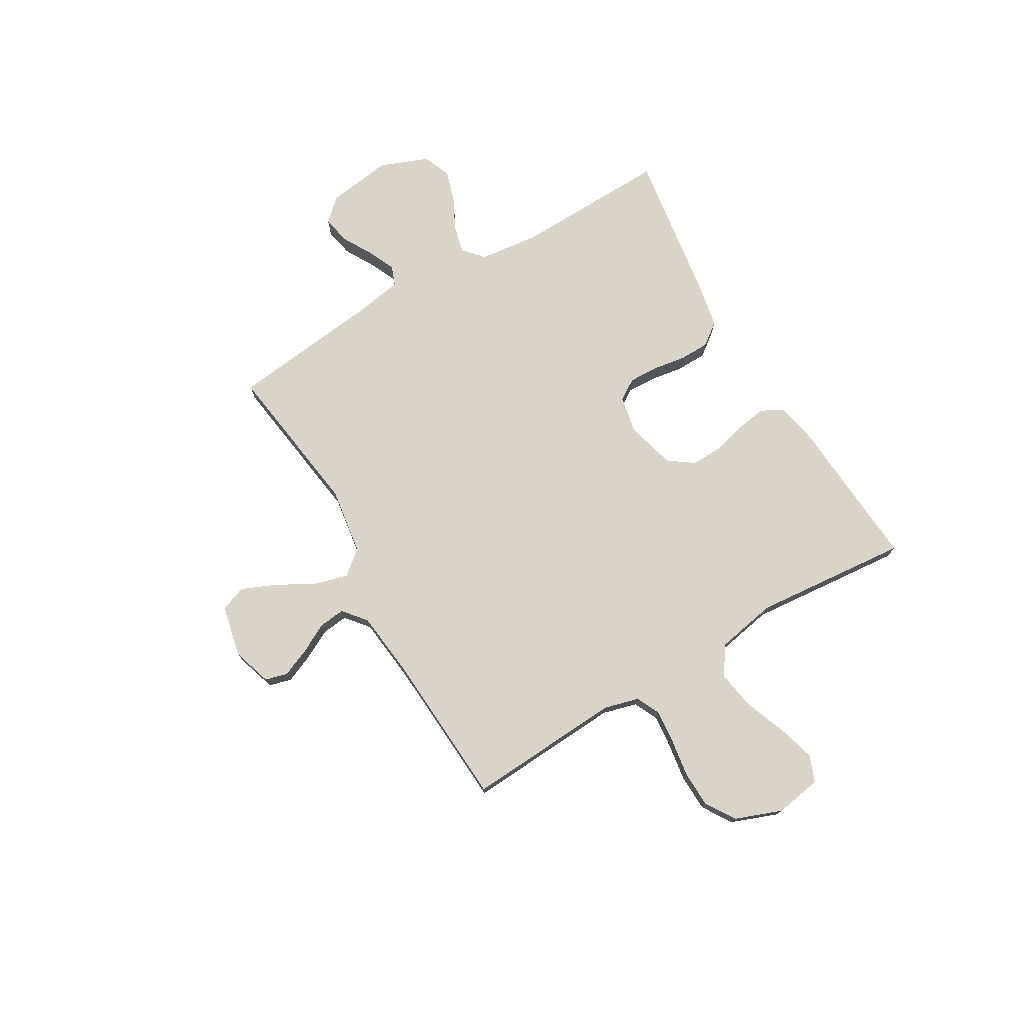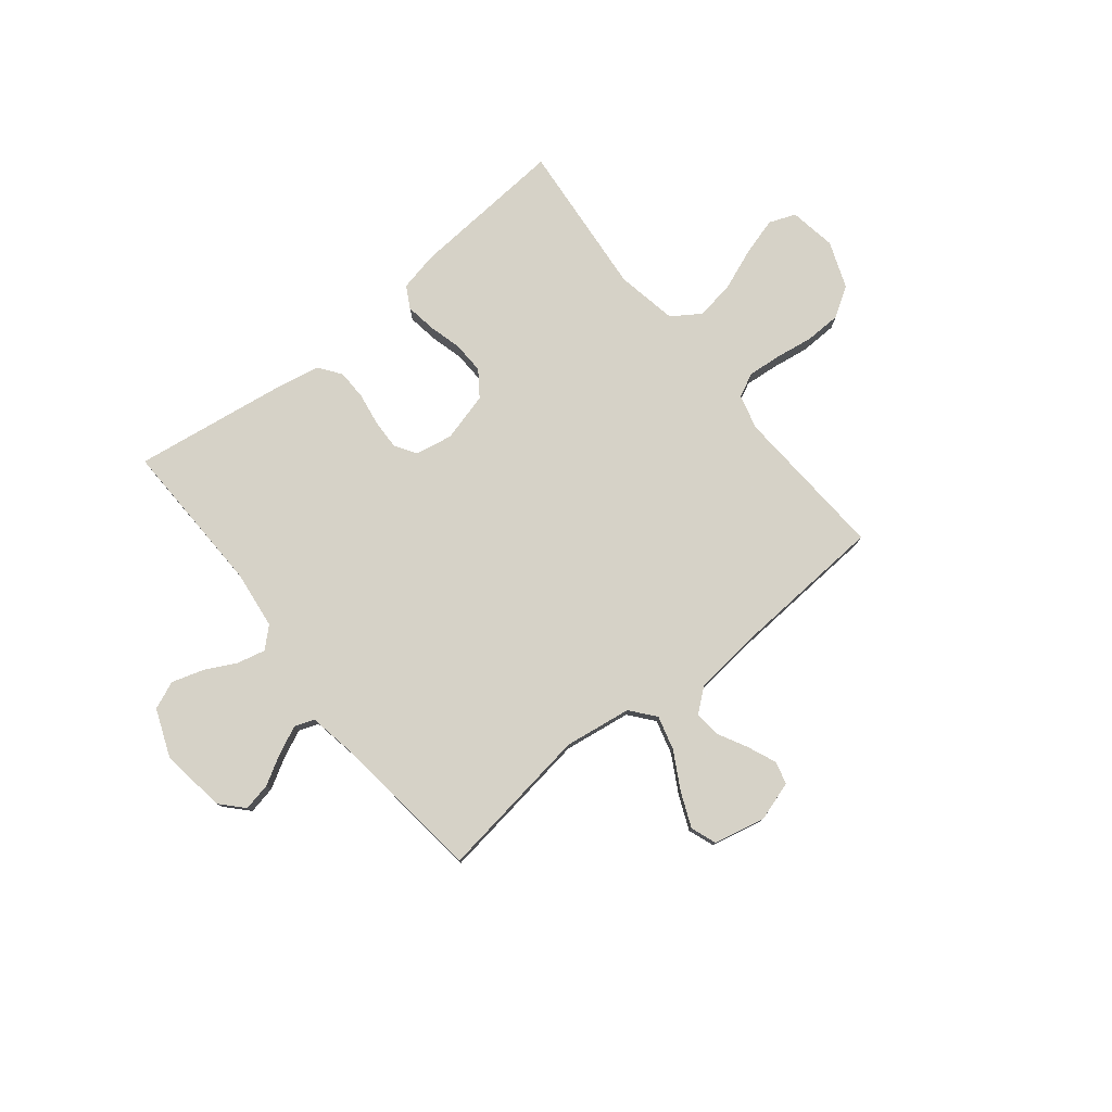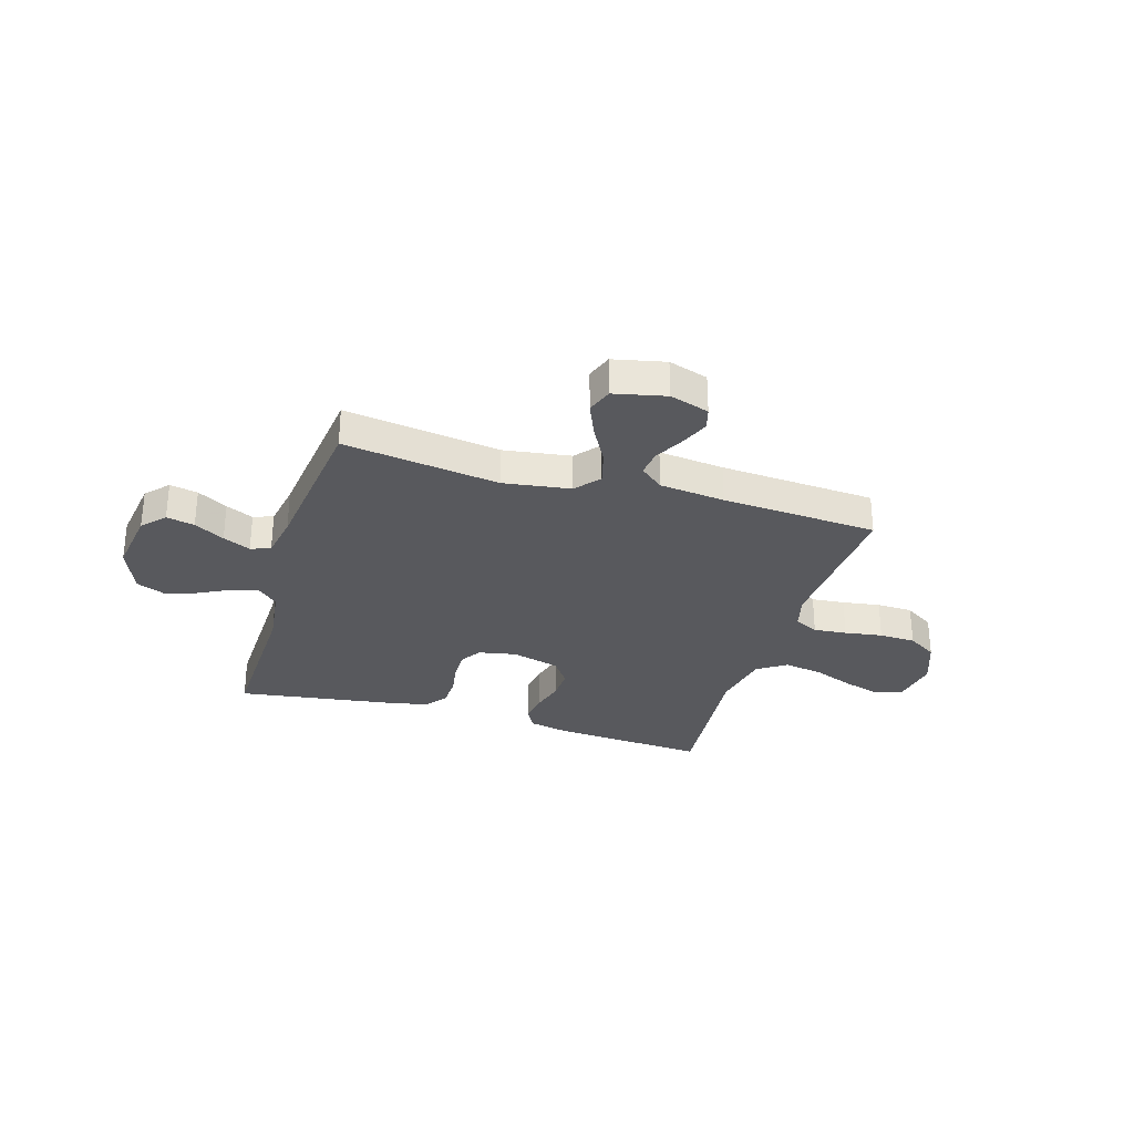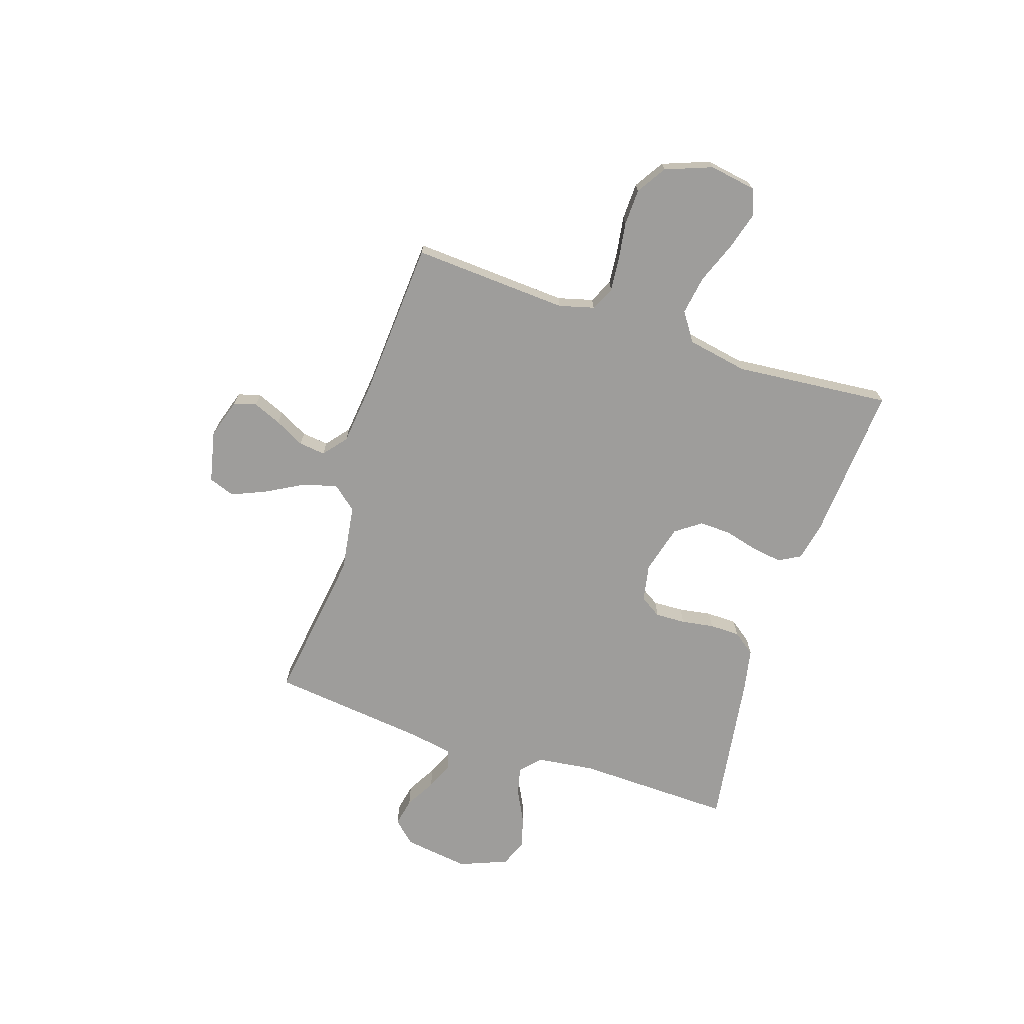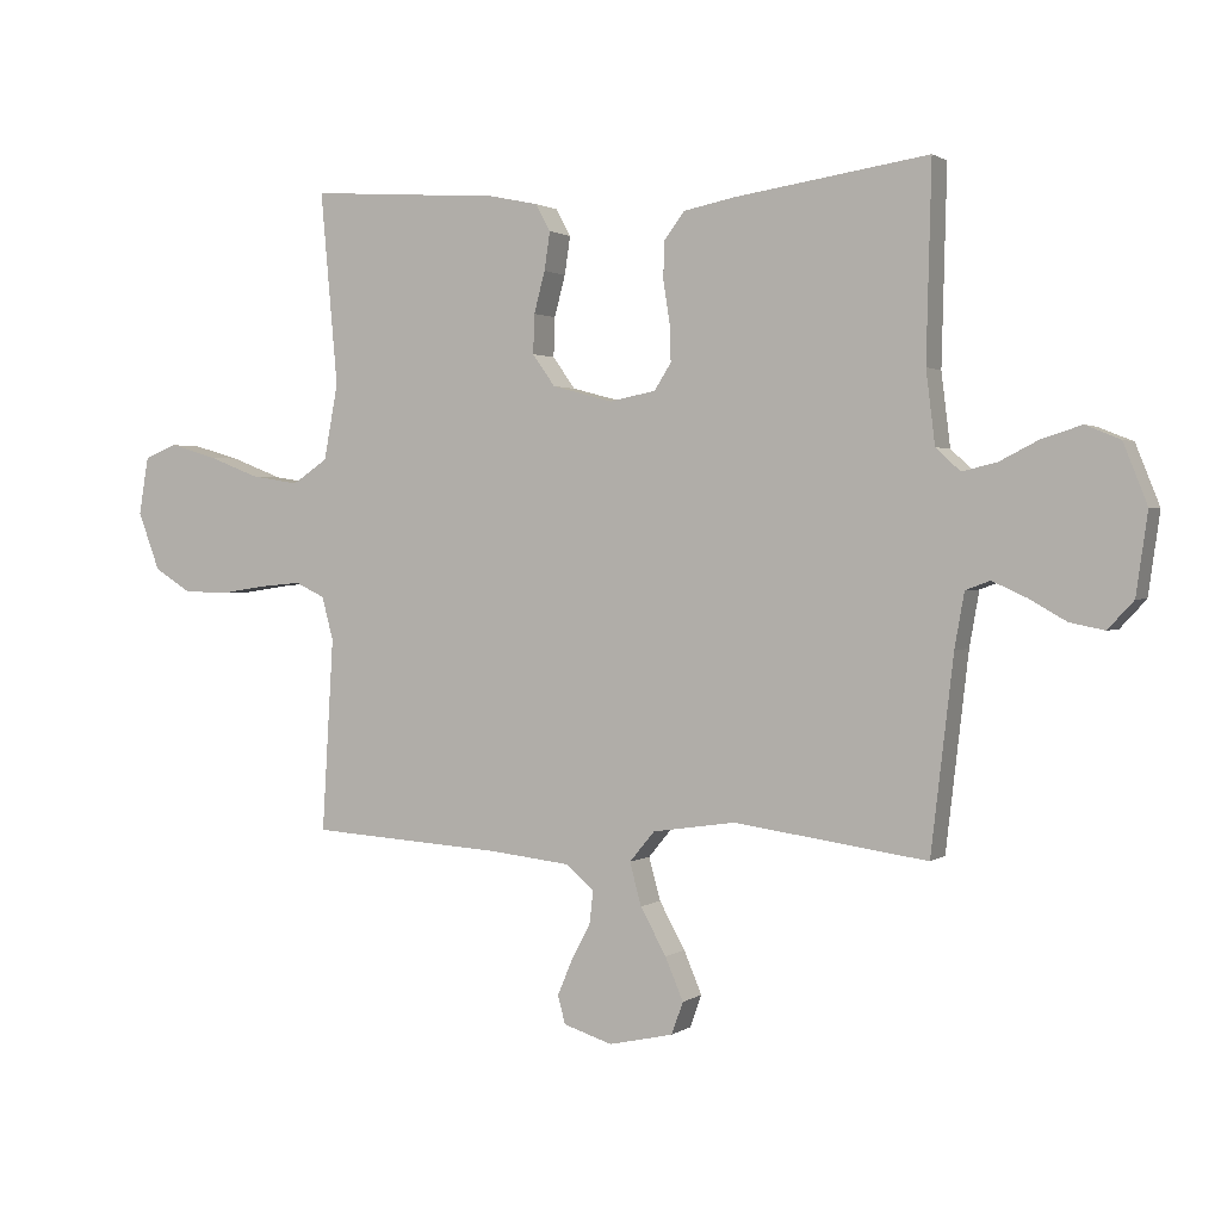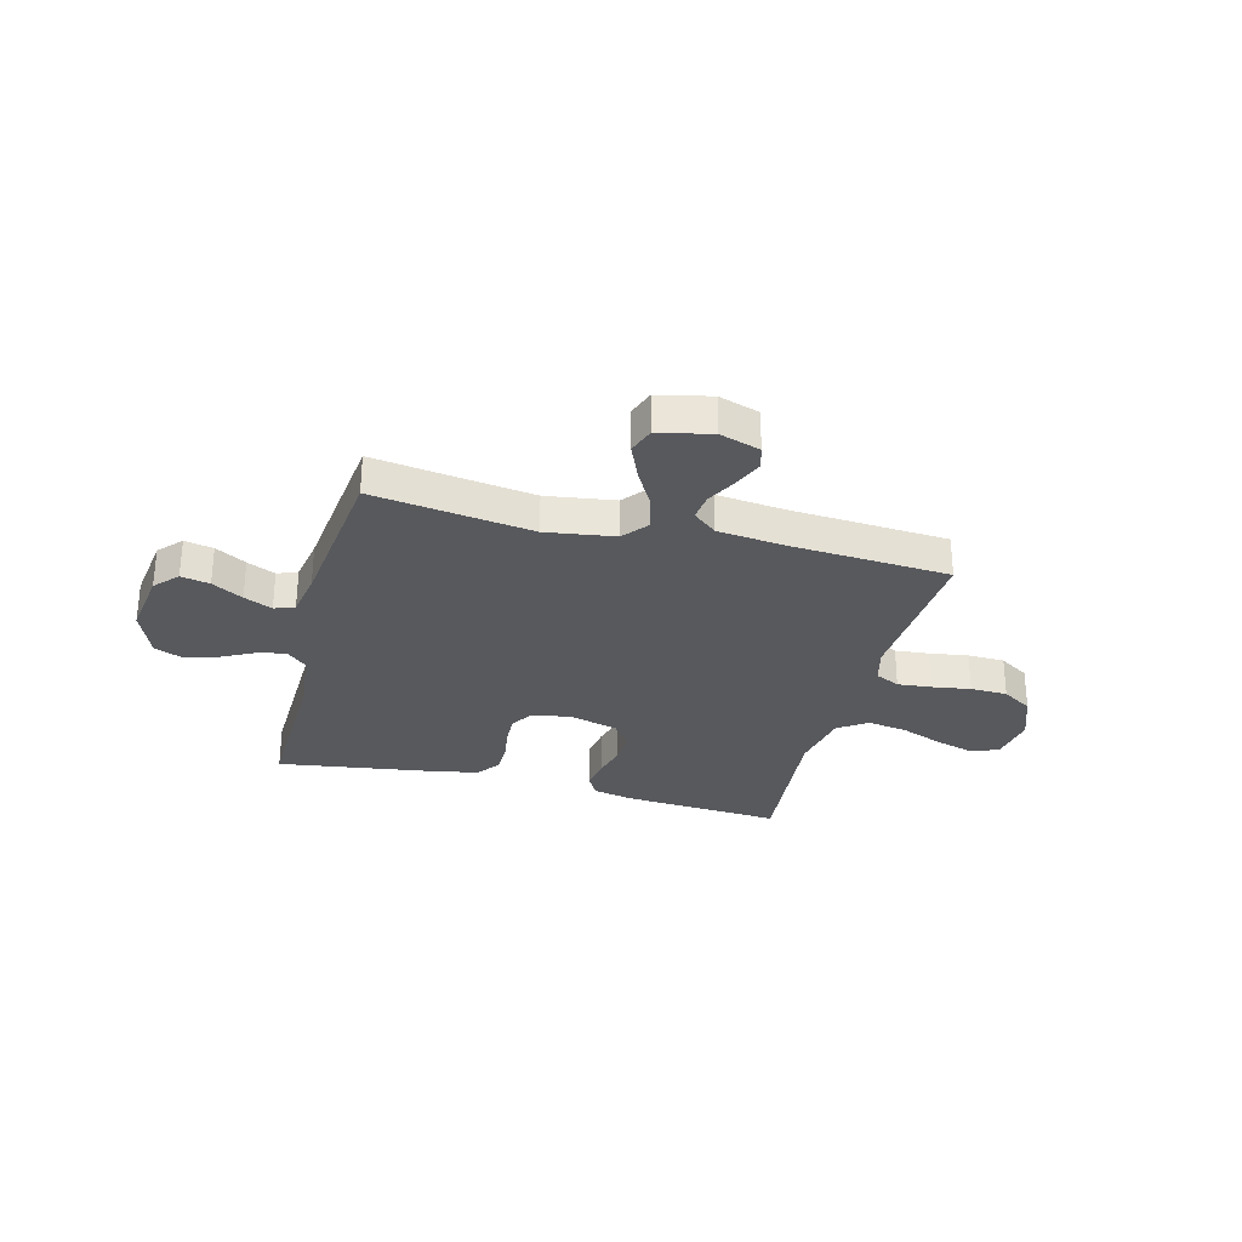
<metadata>
{"format":"obj","ext":"obj","renderer":"f3d","projection":"perspective","resolution":1024,"background":"white","views":[{"elev":75.1,"azim":-120.4,"up":"+Y"},{"elev":78.5,"azim":141.2,"up":"+Y"},{"elev":-30.1,"azim":163.2,"up":"+Y"},{"elev":-70.6,"azim":-108.1,"up":"+Y"},{"elev":1.4,"azim":25.0,"up":"+Z"},{"elev":-29.7,"azim":165.4,"up":"+Y"}]}
</metadata>
<code>
v -0.5 0.07 -0.5
v -0.482 0.07 -0.2
v -0.5 0.07 -0.133
v -0.546 0.07 -0.111
v -0.61 0.07 -0.117
v -0.683 0.07 -0.128
v -0.753 0.07 -0.126
v -0.81 0.07 -0.09
v -0.844 0.07 0
v -0.829 0.07 0.09
v -0.778 0.07 0.11
v -0.705 0.07 0.089
v -0.625 0.07 0.058
v -0.55 0.07 0.046
v -0.495 0.07 0.083
v -0.473 0.07 0.2
v -0.5 0.07 0.5
v -0.2 0.07 0.479
v -0.124 0.07 0.463
v -0.101 0.07 0.421
v -0.11 0.07 0.362
v -0.127 0.07 0.298
v -0.129 0.07 0.237
v -0.094 0.07 0.188
v 0 0.07 0.163
v 0.072 0.07 0.177
v 0.098 0.07 0.218
v 0.096 0.07 0.276
v 0.086 0.07 0.339
v 0.087 0.07 0.397
v 0.119 0.07 0.44
v 0.2 0.07 0.456
v 0.5 0.07 0.5
v 0.492 0.07 0.2
v 0.506 0.07 0.087
v 0.544 0.07 0.052
v 0.598 0.07 0.065
v 0.659 0.07 0.096
v 0.72 0.07 0.115
v 0.774 0.07 0.093
v 0.811 0.07 0
v 0.793 0.07 -0.126
v 0.753 0.07 -0.169
v 0.699 0.07 -0.158
v 0.641 0.07 -0.125
v 0.588 0.07 -0.101
v 0.55 0.07 -0.115
v 0.535 0.07 -0.2
v 0.5 0.07 -0.5
v 0.2 0.07 -0.458
v 0.071 0.07 -0.477
v 0.032 0.07 -0.524
v 0.05 0.07 -0.59
v 0.09 0.07 -0.662
v 0.118 0.07 -0.728
v 0.1 0.07 -0.778
v 0 0.07 -0.8
v -0.076 0.07 -0.776
v -0.088 0.07 -0.733
v -0.065 0.07 -0.678
v -0.035 0.07 -0.621
v -0.029 0.07 -0.57
v -0.074 0.07 -0.533
v -0.2 0.07 -0.519
v -0.5 0 -0.5
v -0.482 0 -0.2
v -0.5 0 -0.133
v -0.546 0 -0.111
v -0.61 0 -0.117
v -0.683 0 -0.128
v -0.753 0 -0.126
v -0.81 0 -0.09
v -0.844 0 0
v -0.829 0 0.09
v -0.778 0 0.11
v -0.705 0 0.089
v -0.625 0 0.058
v -0.55 0 0.046
v -0.495 0 0.083
v -0.473 0 0.2
v -0.5 0 0.5
v -0.2 0 0.479
v -0.124 0 0.463
v -0.101 0 0.421
v -0.11 0 0.362
v -0.127 0 0.298
v -0.129 0 0.237
v -0.094 0 0.188
v 0 0 0.163
v 0.072 0 0.177
v 0.098 0 0.218
v 0.096 0 0.276
v 0.086 0 0.339
v 0.087 0 0.397
v 0.119 0 0.44
v 0.2 0 0.456
v 0.5 0 0.5
v 0.492 0 0.2
v 0.506 0 0.087
v 0.544 0 0.052
v 0.598 0 0.065
v 0.659 0 0.096
v 0.72 0 0.115
v 0.774 0 0.093
v 0.811 0 0
v 0.793 0 -0.126
v 0.753 0 -0.169
v 0.699 0 -0.158
v 0.641 0 -0.125
v 0.588 0 -0.101
v 0.55 0 -0.115
v 0.535 0 -0.2
v 0.5 0 -0.5
v 0.2 0 -0.458
v 0.071 0 -0.477
v 0.032 0 -0.524
v 0.05 0 -0.59
v 0.09 0 -0.662
v 0.118 0 -0.728
v 0.1 0 -0.778
v 0 0 -0.8
v -0.076 0 -0.776
v -0.088 0 -0.733
v -0.065 0 -0.678
v -0.035 0 -0.621
v -0.029 0 -0.57
v -0.074 0 -0.533
v -0.2 0 -0.519
f 59 60 61
f 58 59 61
f 57 58 61
f 56 57 61
f 55 56 61
f 54 55 61
f 53 54 61
f 52 53 61 62
f 51 52 62 63
f 48 49 50
f 47 48 50 51
f 43 44 45
f 42 43 45
f 41 42 45
f 40 41 45
f 39 40 45
f 38 39 45
f 37 38 45
f 36 37 45 46
f 35 36 46 47
f 32 33 34
f 31 32 34
f 30 31 34
f 29 30 34
f 28 29 34
f 27 28 34 35
f 51 63 64
f 47 51 64
f 35 47 64
f 27 35 64
f 26 27 64
f 20 21 22
f 19 20 22
f 18 19 22
f 17 18 22
f 16 17 22
f 15 16 22 23
f 14 15 23 24
f 11 12 13
f 10 11 13
f 9 10 13
f 8 9 13
f 7 8 13
f 6 7 13
f 5 6 13
f 4 5 13 14
f 14 24 25
f 4 14 25
f 3 4 25
f 64 1 2
f 25 26 64
f 3 25 64
f 2 3 64
f 125 124 123
f 125 123 122
f 125 122 121
f 125 121 120
f 125 120 119
f 125 119 118
f 125 118 117
f 126 125 117 116
f 127 126 116 115
f 114 113 112
f 115 114 112 111
f 109 108 107
f 109 107 106
f 109 106 105
f 109 105 104
f 109 104 103
f 109 103 102
f 109 102 101
f 110 109 101 100
f 111 110 100 99
f 98 97 96
f 98 96 95
f 98 95 94
f 98 94 93
f 98 93 92
f 99 98 92 91
f 128 127 115
f 128 115 111
f 128 111 99
f 128 99 91
f 128 91 90
f 86 85 84
f 86 84 83
f 86 83 82
f 86 82 81
f 86 81 80
f 87 86 80 79
f 88 87 79 78
f 77 76 75
f 77 75 74
f 77 74 73
f 77 73 72
f 77 72 71
f 77 71 70
f 77 70 69
f 78 77 69 68
f 89 88 78
f 89 78 68
f 89 68 67
f 66 65 128
f 128 90 89
f 128 89 67
f 128 67 66
f 1 65 66 2
f 2 66 67 3
f 3 67 68 4
f 4 68 69 5
f 5 69 70 6
f 6 70 71 7
f 7 71 72 8
f 8 72 73 9
f 9 73 74 10
f 10 74 75 11
f 11 75 76 12
f 12 76 77 13
f 13 77 78 14
f 14 78 79 15
f 15 79 80 16
f 16 80 81 17
f 17 81 82 18
f 18 82 83 19
f 19 83 84 20
f 20 84 85 21
f 21 85 86 22
f 22 86 87 23
f 23 87 88 24
f 24 88 89 25
f 25 89 90 26
f 26 90 91 27
f 27 91 92 28
f 28 92 93 29
f 29 93 94 30
f 30 94 95 31
f 31 95 96 32
f 32 96 97 33
f 33 97 98 34
f 34 98 99 35
f 35 99 100 36
f 36 100 101 37
f 37 101 102 38
f 38 102 103 39
f 39 103 104 40
f 40 104 105 41
f 41 105 106 42
f 42 106 107 43
f 43 107 108 44
f 44 108 109 45
f 45 109 110 46
f 46 110 111 47
f 47 111 112 48
f 48 112 113 49
f 49 113 114 50
f 50 114 115 51
f 51 115 116 52
f 52 116 117 53
f 53 117 118 54
f 54 118 119 55
f 55 119 120 56
f 56 120 121 57
f 57 121 122 58
f 58 122 123 59
f 59 123 124 60
f 60 124 125 61
f 61 125 126 62
f 62 126 127 63
f 63 127 128 64
f 64 128 65 1

</code>
